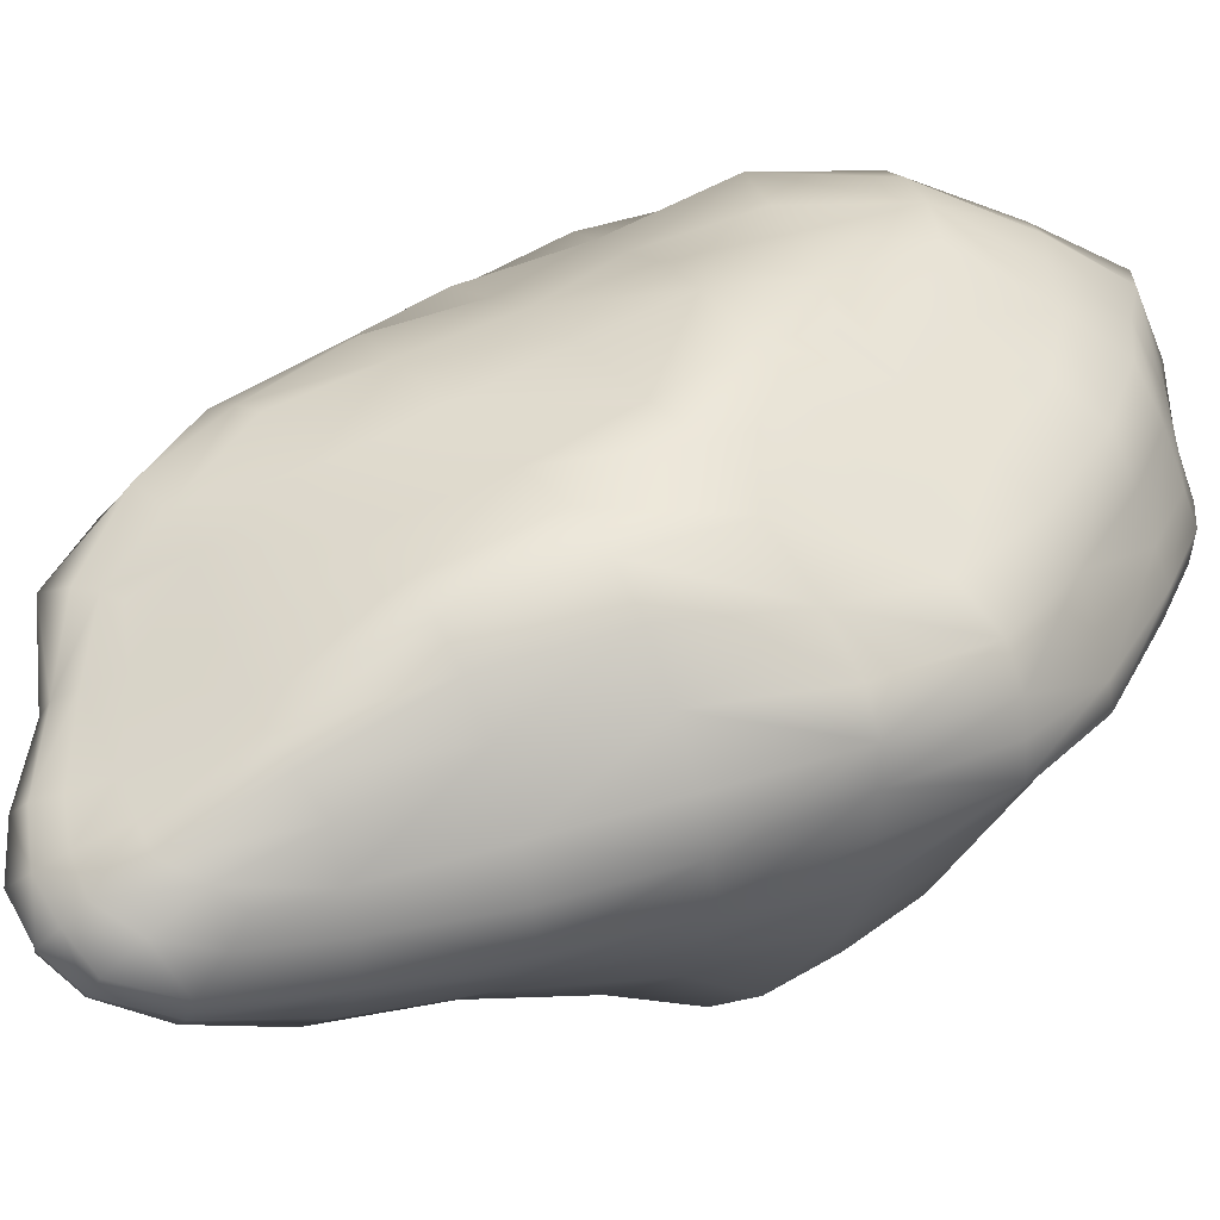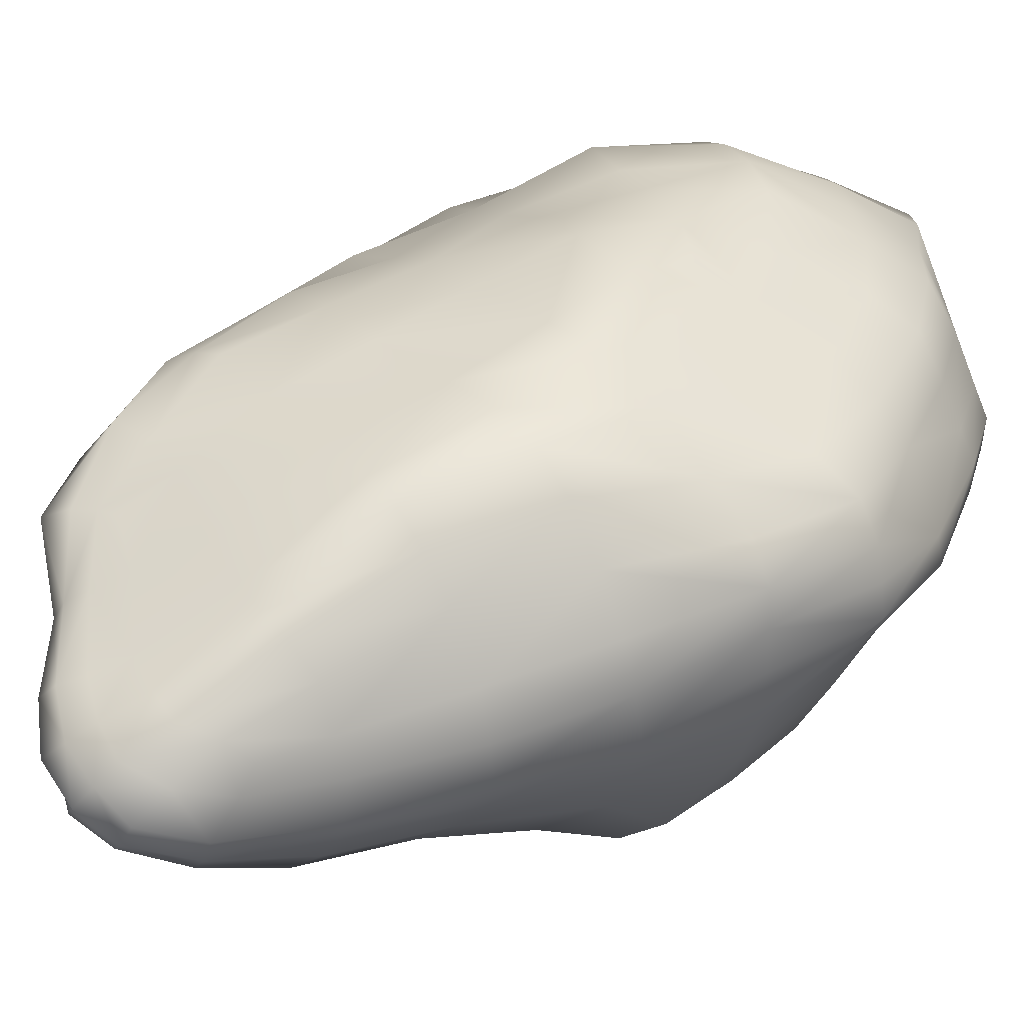
<metadata>
{"format":"obj","ext":"obj","renderer":"f3d","projection":"perspective","resolution":1024,"background":"white","views":[{"elev":43.1,"azim":-117.9,"up":"+Z"},{"elev":40.0,"azim":-123.5,"up":"+Z"}]}
</metadata>
<code>
v  0.05343 -0.01532 0.01733
v  0.05132 -0.01688 0.004564
v  0.04768 0.01216 0.008699
v  0.04965 0.01154 0.01642
v  0.03872 -0.04045 0.01361
v  0.04433 -0.0408 0.02372
v  0.04477 -0.007478 -5.527e-05
v  0.04028 -0.03265 -0.003804
v  0.03892 -0.02078 -0.008654
v  0.04078 0.01234 0.005341
v  -0.04103 -0.0456 -0.03597
v  -0.03928 -0.0492 -0.03636
v  -0.03912 -0.05303 -0.03335
v  -0.04313 -0.04943 -0.03073
v  -0.03732 -0.04933 -0.03924
v  -0.03867 -0.04446 -0.04029
v  -0.03604 -0.05407 -0.03691
v  0.03087 -0.04341 0.005411
v  0.02444 -0.05413 0.0106
v  0.01668 -0.06235 0.004785
v  0.02114 -0.05093 -0.004487
v  0.02484 -0.05686 0.01836
v  0.01241 -0.07492 0.01681
v  -0.08435 0.03122 0.002749
v  -0.07662 0.0305 -0.01212
v  -0.08491 0.007677 -0.006055
v  -0.08923 0.007151 0.007402
v  -0.06677 0.03934 -0.02175
v  -0.07105 0.05875 -0.005648
v  -0.06387 0.06279 -0.01298
v  -0.07727 0.05768 0.003721
v  -0.07313 0.01432 -0.02905
v  -0.0764 0.001744 -0.02172
v  -0.06769 0.02104 -0.03378
v  0.03407 0.01031 0.00187
v  0.03957 -0.003864 -0.0008813
v  0.03633 -0.01276 -0.00617
v  0.02674 0.002662 -0.005032
v  -0.03542 -0.02943 0.05179
v  -0.026 -0.02306 0.0573
v  -0.02634 -0.008329 0.06158
v  -0.04069 -0.01134 0.05618
v  -0.01459 -0.02731 0.0589
v  -0.008711 -0.008173 0.05923
v  -0.02426 -0.04216 0.05142
v  -0.02568 0.09565 0.03849
v  -0.01204 0.09082 0.0393
v  -0.007981 0.09299 0.03871
v  -0.0223 0.1021 0.03545
v  -0.01263 0.07882 0.0444
v  -0.001246 0.07884 0.04389
v  -0.03106 0.112 0.01618
v  -0.0384 0.1164 0.01515
v  -0.04013 0.1193 0.01824
v  -0.03095 0.1146 0.02137
v  -0.04308 0.1166 0.01095
v  -0.04856 0.1218 0.01391
v  -0.03454 0.1103 0.009899
v  -0.06551 -0.01407 -0.02993
v  -0.06916 -0.002894 -0.02965
v  -0.06599 0.001493 -0.03471
v  -0.06083 -0.0117 -0.03865
v  -0.0752 -0.01376 -0.01757
v  -0.06804 0.09935 0.02171
v  -0.06731 0.09569 0.02698
v  -0.06313 0.09935 0.03086
v  -0.06406 0.1097 0.02608
v  -0.06965 0.08233 0.02781
v  -0.06429 0.08113 0.03556
v  -0.07312 0.0813 0.0203
v  -0.01813 -0.09365 -0.0003891
v  -0.02368 -0.09146 -0.004992
v  -0.02381 -0.08828 -0.0079
v  -0.01645 -0.0893 -0.003151
v  -0.02741 -0.09324 -0.004578
v  -0.02347 -0.09525 0.001587
v  -0.02941 -0.08985 -0.009275
v  -0.03143 0.019 -0.03858
v  -0.03649 0.007563 -0.04045
v  -0.04353 0.00717 -0.04192
v  -0.04195 0.02267 -0.04013
v  -0.03114 -0.001436 -0.03942
v  -0.04034 -0.00659 -0.0417
v  -0.02023 0.01086 -0.03593
v  -0.01075 0.02902 -0.02569
v  -0.02207 0.03701 -0.02941
v  -0.01033 -0.002177 -0.03371
v  0.0003826 0.01117 -0.01973
v  -0.0239 -0.01564 -0.03891
v  -0.03545 -0.02169 -0.04225
v  -0.01673 -0.02911 -0.03833
v  -0.001082 -0.01663 -0.03307
v  -0.02772 -0.03368 -0.04106
v  -0.03322 -0.03579 -0.0427
v  -0.04073 -0.02398 -0.04361
v  -0.02456 -0.04085 -0.0411
v  -0.01252 -0.03751 -0.03821
v  -0.03066 -0.04245 -0.04269
v  -0.03541 -0.04369 -0.04332
v  -0.03801 -0.03772 -0.04346
v  -0.02908 -0.04852 -0.04222
v  -0.02304 -0.04675 -0.04065
v  -0.034 -0.04979 -0.0431
v  -0.03246 -0.05521 -0.03867
v  -0.02793 -0.05391 -0.03745
v  -0.0312 -0.06389 -0.03119
v  -0.02656 -0.06227 -0.0302
v  -0.03512 -0.06307 -0.02956
v  -0.0384 -0.06102 -0.02706
v  -0.03493 -0.07728 -0.01723
v  -0.03888 -0.07501 -0.01394
v  -0.0301 -0.07795 -0.01876
v  -0.02478 -0.07669 -0.01781
v  -0.03001 -0.08433 -0.01336
v  -0.02395 -0.08305 -0.01182
v  -0.03519 -0.08443 -0.01079
v  -0.03947 -0.08178 -0.0072
v  -0.03508 -0.08948 -0.006602
v  -0.03945 -0.08711 -0.00261
v  -0.04672 -0.07634 -0.002089
v  -0.04849 -0.07984 0.003352
v  -0.04482 -0.07075 -0.009552
v  -0.05718 -0.05766 -0.003842
v  -0.05982 -0.06198 0.003165
v  -0.04436 -0.05746 -0.02191
v  -0.05138 -0.0486 -0.01911
v  -0.04813 -0.04141 -0.02948
v  -0.05616 -0.02825 -0.03206
v  -0.06435 -0.03168 -0.01784
v  -0.04387 -0.04027 -0.03629
v  -0.0521 -0.02738 -0.03734
v  -0.04148 -0.03896 -0.04014
v  -0.04886 -0.02684 -0.04131
v  -0.04515 -0.02588 -0.04385
v  -0.05352 -0.01002 -0.04538
v  -0.05775 -0.01095 -0.04303
v  -0.04683 -0.008455 -0.04378
v  -0.05074 0.007441 -0.04378
v  -0.05862 0.006698 -0.04346
v  -0.05098 0.02504 -0.04027
v  -0.05966 0.02477 -0.03695
v  -0.04646 0.04262 -0.02863
v  -0.05633 0.04118 -0.02477
v  -0.03537 0.04159 -0.02995
v  -0.02755 0.06421 -0.01886
v  -0.04401 0.06747 -0.01997
v  -0.01277 0.05801 -0.01665
v  -0.002803 0.06812 -0.006328
v  -0.01987 0.078 -0.008392
v  -0.0008363 0.0449 -0.01097
v  0.01264 0.05359 -7.16e-06
v  0.01288 0.02461 -0.005164
v  0.02653 0.03264 0.004633
v  0.01208 -0.005934 -0.01923
v  0.02181 -0.02191 -0.01959
v  0.005614 -0.03098 -0.03036
v  0.008328 -0.03989 -0.02809
v  0.02497 -0.03211 -0.01745
v  -0.01039 -0.04402 -0.03666
v  -0.009885 -0.04963 -0.03194
v  0.009625 -0.04776 -0.02402
v  -0.02226 -0.05224 -0.03595
v  -0.02094 -0.06058 -0.02875
v  -0.008049 -0.0583 -0.02422
v  -0.01667 -0.07327 -0.01665
v  -0.004656 -0.07195 -0.01157
v  -0.01587 -0.08269 -0.008499
v  -0.00491 -0.08373 -0.002655
v  -0.005679 -0.09349 0.004792
v  -0.00842 -0.09714 0.009389
v  0.003769 -0.09024 0.01522
v  0.001562 -0.09422 0.02179
v  0.005204 -0.08325 0.007741
v  0.01291 -0.08042 0.02426
v  0.008429 -0.06962 -0.00532
v  0.009401 -0.0572 -0.01607
v  0.02584 -0.04081 -0.01309
v  0.0111 -0.08143 0.03126
v  0.02656 -0.05976 0.02623
v  0.02834 -0.06314 0.03519
v  0.006696 -0.0806 0.03681
v  0.02226 -0.06148 0.04399
v  -0.003241 -0.0959 0.02773
v  -0.01009 -0.09202 0.03063
v  -9.01e-05 -0.0789 0.03949
v  -0.01222 -0.09834 0.01347
v  -0.01705 -0.09411 0.01706
v  -0.02624 -0.09268 0.006293
v  -0.03181 -0.08871 0.01011
v  -0.02514 -0.0883 0.0207
v  -0.03219 -0.09264 -0.0005081
v  -0.0367 -0.08917 0.00336
v  -0.04746 -0.08131 0.009553
v  -0.04378 -0.08045 0.01584
v  -0.06111 -0.06582 0.01401
v  -0.05702 -0.06505 0.02009
v  -0.0619 -0.06477 0.008153
v  -0.078 -0.04367 0.01107
v  -0.07632 -0.0437 0.01689
v  -0.07571 -0.04112 0.00573
v  -0.08674 -0.01762 0.01067
v  -0.08974 -0.01948 0.01859
v  -0.07249 -0.038 -0.001337
v  -0.08297 -0.01534 -0.0006674
v  -0.08958 0.006392 0.01853
v  -0.08724 0.03162 0.01333
v  -0.08834 0.005727 0.02764
v  -0.0853 0.03167 0.02322
v  -0.08767 -0.02022 0.02505
v  -0.08498 -0.02095 0.03164
v  -0.08683 0.005084 0.03569
v  -0.07264 -0.04318 0.02304
v  -0.06694 -0.04262 0.03211
v  -0.07967 -0.02051 0.03878
v  -0.05154 -0.0642 0.02829
v  -0.04511 -0.06251 0.03731
v  -0.05974 -0.04088 0.03989
v  -0.03777 -0.07938 0.02538
v  -0.03132 -0.07656 0.0355
v  -0.02197 -0.06794 0.04247
v  -0.03614 -0.0566 0.04297
v  -0.01878 -0.08499 0.03215
v  -0.009043 -0.07438 0.04061
v  0.002598 -0.05703 0.05162
v  -0.009862 -0.05232 0.05323
v  0.01373 -0.05973 0.0486
v  0.02705 -0.03646 0.04898
v  0.03438 -0.03764 0.03927
v  0.01349 -0.03392 0.05186
v  0.01982 -0.01079 0.04635
v  0.03252 -0.0116 0.04016
v  0.000911 -0.0315 0.05564
v  0.007279 -0.009802 0.05313
v  0.007719 0.01286 0.05199
v  0.02292 0.01275 0.04346
v  -0.008524 0.01321 0.05641
v  -0.009289 0.03631 0.05365
v  0.006965 0.03672 0.05145
v  -0.02863 0.01176 0.0592
v  -0.03108 0.0344 0.05696
v  -0.04311 0.009075 0.061
v  -0.04423 0.03283 0.05906
v  -0.05558 0.006801 0.05538
v  -0.05478 0.0316 0.05723
v  -0.05575 -0.01469 0.04891
v  -0.06914 -0.01778 0.04339
v  -0.06979 0.005145 0.04817
v  -0.04972 -0.03716 0.04444
v  -0.08095 0.004579 0.04237
v  -0.07315 0.03106 0.04227
v  -0.06407 0.03109 0.05155
v  -0.08146 0.03154 0.03308
v  -0.07578 0.05724 0.0305
v  -0.06626 0.05676 0.04144
v  -0.0793 0.05732 0.0203
v  -0.08095 0.05766 0.01186
v  -0.07429 0.08362 0.01152
v  -0.07143 0.08286 0.005046
v  -0.06642 0.1064 0.00912
v  -0.06826 0.1055 0.01465
v  -0.0673 0.08435 -0.001757
v  -0.06302 0.1066 0.00475
v  -0.06224 0.08806 -0.007057
v  -0.05766 0.1057 0.002767
v  -0.05357 0.08899 -0.00779
v  -0.04975 0.1036 -0.0001569
v  -0.05575 0.06666 -0.02019
v  -0.03907 0.0866 -0.01054
v  -0.03187 0.09504 -0.005546
v  -0.01401 0.08406 -0.001775
v  -0.007658 0.09033 0.003917
v  -0.02615 0.09989 0.002086
v  0.004813 0.07425 0.000803
v  0.01015 0.07882 0.006943
v  0.01997 0.05868 0.005581
v  0.02488 0.06252 0.009436
v  0.0331 0.03668 0.008604
v  0.03823 0.04005 0.01141
v  0.03957 0.04144 0.01729
v  0.02716 0.06418 0.0157
v  0.04034 0.04151 0.02349
v  0.02923 0.06473 0.0234
v  0.04879 0.01215 0.0228
v  0.04442 0.0132 0.02841
v  0.03651 0.0398 0.02927
v  0.0516 -0.01483 0.02218
v  0.04372 -0.01305 0.03384
v  0.03956 -0.03896 0.03095
v  0.03756 0.01331 0.03575
v  0.03042 0.03831 0.03714
v  0.01978 0.03711 0.04702
v  0.01405 0.0608 0.04616
v  0.02319 0.06255 0.03908
v  0.004261 0.06067 0.05171
v  0.008258 0.08089 0.04277
v  -0.01131 0.05991 0.05178
v  -0.02991 0.05922 0.05401
v  -0.0302 0.08337 0.04409
v  -0.04374 0.05884 0.05529
v  -0.0441 0.08451 0.04404
v  -0.05259 0.05845 0.0546
v  -0.05218 0.08473 0.04396
v  -0.05902 0.05738 0.04916
v  -0.05813 0.0837 0.04158
v  -0.05743 0.1053 0.03443
v  -0.0507 0.105 0.03504
v  -0.05626 0.115 0.02903
v  -0.04876 0.1145 0.03167
v  -0.05429 0.119 0.02349
v  -0.04653 0.1199 0.02782
v  -0.06244 0.1167 0.01973
v  -0.06008 0.118 0.01419
v  -0.05227 0.1225 0.01868
v  -0.05608 0.1175 0.009556
v  -0.05113 0.1148 0.006757
v  -0.04026 0.109 0.002542
v  -0.02127 0.1022 0.01085
v  -0.01819 0.1048 0.01859
v  -0.004303 0.09336 0.01356
v  3.147e-05 0.09671 0.02334
v  0.01351 0.08141 0.01452
v  0.01742 0.08371 0.0211
v  0.01884 0.08384 0.02824
v  0.001745 0.09839 0.02852
v  0.02776 0.06382 0.03106
v  0.01476 0.08117 0.03489
v  0.000821 0.1002 0.03425
v  -0.003719 0.09611 0.03745
v  -0.01989 0.1063 0.03228
v  -0.01881 0.108 0.02874
v  -0.03588 0.116 0.03044
v  -0.03337 0.1184 0.02678
v  -0.03877 0.1113 0.03248
v  -0.04184 0.1038 0.0356
v  -0.04355 0.1234 0.02346
v  -0.01898 0.1071 0.02459
v  -0.06245 0.005147 -0.04092
g g Group62493_Group62493
f 1 2 3
f 3 4 1
f 5 2 1
f 1 6 5
f 7 2 8
f 8 9 7
f 3 2 7
f 7 10 3
f 11 12 13
f 13 14 11
f 15 12 11
f 11 16 15
f 13 12 15
f 15 17 13
f 18 19 20
f 20 21 18
f 20 19 22
f 22 23 20
f 22 19 18
f 18 5 22
f 24 25 26
f 26 27 24
f 28 25 29
f 29 30 28
f 29 25 24
f 24 31 29
f 26 25 32
f 32 33 26
f 32 25 28
f 28 34 32
f 35 36 37
f 37 38 35
f 7 36 35
f 35 10 7
f 37 36 7
f 7 9 37
f 39 40 41
f 41 42 39
f 41 40 43
f 43 44 41
f 43 40 39
f 39 45 43
f 46 47 48
f 48 49 46
f 48 47 50
f 50 51 48
f 52 53 54
f 54 55 52
f 54 53 56
f 56 57 54
f 56 53 52
f 52 58 56
f 59 60 61
f 61 62 59
f 61 60 33
f 33 32 61
f 33 60 59
f 59 63 33
f 64 65 66
f 66 67 64
f 66 65 68
f 68 69 66
f 68 65 64
f 64 70 68
f 71 72 73
f 73 74 71
f 75 72 71
f 71 76 75
f 73 72 75
f 75 77 73
f 78 79 80
f 80 81 78
f 80 79 82
f 82 83 80
f 82 79 78
f 78 84 82
f 85 84 78
f 78 86 85
f 87 84 85
f 85 88 87
f 82 84 87
f 87 89 82
f 82 89 90
f 90 83 82
f 91 89 87
f 87 92 91
f 90 89 91
f 91 93 90
f 90 93 94
f 94 95 90
f 96 93 91
f 91 97 96
f 94 93 96
f 96 98 94
f 94 98 99
f 99 100 94
f 101 98 96
f 96 102 101
f 99 98 101
f 101 103 99
f 99 103 15
f 15 16 99
f 104 103 101
f 101 105 104
f 15 103 104
f 104 17 15
f 106 104 105
f 105 107 106
f 17 104 106
f 106 108 17
f 109 108 110
f 110 111 109
f 17 108 109
f 109 13 17
f 110 108 106
f 106 112 110
f 113 112 106
f 106 107 113
f 114 112 113
f 113 115 114
f 110 112 114
f 114 116 110
f 117 116 118
f 118 119 117
f 110 116 117
f 117 111 110
f 118 116 114
f 114 77 118
f 120 117 119
f 119 121 120
f 111 117 120
f 120 122 111
f 123 122 120
f 120 124 123
f 125 122 123
f 123 126 125
f 111 122 125
f 125 109 111
f 14 125 126
f 126 127 14
f 109 125 14
f 14 13 109
f 128 127 126
f 126 129 128
f 130 127 128
f 128 131 130
f 14 127 130
f 130 11 14
f 132 130 131
f 131 133 132
f 11 130 132
f 132 16 11
f 100 132 133
f 133 134 100
f 16 132 100
f 100 99 16
f 135 134 133
f 133 136 135
f 95 134 135
f 135 137 95
f 100 134 95
f 95 94 100
f 138 137 135
f 135 139 138
f 83 137 138
f 138 80 83
f 95 137 83
f 83 90 95
f 140 138 139
f 139 141 140
f 80 138 140
f 140 81 80
f 142 140 141
f 141 143 142
f 81 140 142
f 142 144 81
f 145 144 142
f 142 146 145
f 86 144 145
f 145 147 86
f 81 144 86
f 86 78 81
f 148 147 145
f 145 149 148
f 150 147 148
f 148 151 150
f 86 147 150
f 150 85 86
f 152 150 151
f 151 153 152
f 85 150 152
f 152 88 85
f 38 152 153
f 153 35 38
f 88 152 38
f 38 154 88
f 88 154 92
f 92 87 88
f 155 154 38
f 38 37 155
f 92 154 155
f 155 156 92
f 92 156 97
f 97 91 92
f 157 156 155
f 155 158 157
f 97 156 157
f 157 159 97
f 97 159 102
f 102 96 97
f 160 159 157
f 157 161 160
f 102 159 160
f 160 162 102
f 102 162 105
f 105 101 102
f 163 162 160
f 160 164 163
f 105 162 163
f 163 107 105
f 165 163 164
f 164 166 165
f 107 163 165
f 165 113 107
f 167 165 166
f 166 168 167
f 113 165 167
f 167 115 113
f 74 167 168
f 168 169 74
f 115 167 74
f 74 73 115
f 170 169 171
f 171 172 170
f 74 169 170
f 170 71 74
f 171 169 168
f 168 173 171
f 171 173 23
f 23 174 171
f 175 173 168
f 168 166 175
f 23 173 175
f 175 20 23
f 176 175 166
f 166 164 176
f 20 175 176
f 176 21 20
f 161 176 164
f 164 160 161
f 21 176 161
f 161 177 21
f 158 177 161
f 161 157 158
f 8 177 158
f 158 9 8
f 21 177 8
f 8 18 21
f 178 174 179
f 179 180 178
f 171 174 178
f 178 172 171
f 179 174 23
f 23 22 179
f 181 178 180
f 180 182 181
f 172 178 181
f 181 183 172
f 184 183 181
f 181 185 184
f 186 183 184
f 184 187 186
f 172 183 186
f 186 170 172
f 76 186 187
f 187 188 76
f 170 186 76
f 76 71 170
f 189 188 187
f 187 190 189
f 191 188 189
f 189 192 191
f 76 188 191
f 191 75 76
f 118 191 192
f 192 119 118
f 75 191 118
f 118 77 75
f 193 192 189
f 189 194 193
f 119 192 193
f 193 121 119
f 195 193 194
f 194 196 195
f 121 193 195
f 195 197 121
f 198 197 195
f 195 199 198
f 124 197 198
f 198 200 124
f 121 197 124
f 124 120 121
f 201 200 198
f 198 202 201
f 203 200 201
f 201 204 203
f 124 200 203
f 203 123 124
f 129 203 204
f 204 63 129
f 123 203 129
f 129 126 123
f 26 204 201
f 201 27 26
f 63 204 26
f 26 33 63
f 27 201 202
f 202 205 27
f 206 205 207
f 207 208 206
f 27 205 206
f 206 24 27
f 207 205 202
f 202 209 207
f 207 209 210
f 210 211 207
f 199 209 202
f 202 198 199
f 210 209 199
f 199 212 210
f 210 212 213
f 213 214 210
f 196 212 199
f 199 195 196
f 213 212 196
f 196 215 213
f 213 215 216
f 216 217 213
f 218 215 196
f 196 194 218
f 216 215 218
f 218 219 216
f 216 219 220
f 220 221 216
f 222 219 218
f 218 190 222
f 220 219 222
f 222 223 220
f 220 223 224
f 224 225 220
f 185 223 222
f 222 184 185
f 224 223 185
f 185 226 224
f 227 226 182
f 182 228 227
f 224 226 227
f 227 229 224
f 182 226 185
f 185 181 182
f 230 229 227
f 227 231 230
f 232 229 230
f 230 233 232
f 224 229 232
f 232 225 224
f 43 232 233
f 233 44 43
f 225 232 43
f 43 45 225
f 234 233 230
f 230 235 234
f 44 233 234
f 234 236 44
f 237 236 234
f 234 238 237
f 239 236 237
f 237 240 239
f 44 236 239
f 239 41 44
f 241 239 240
f 240 242 241
f 41 239 241
f 241 42 41
f 243 241 242
f 242 244 243
f 42 241 243
f 243 245 42
f 246 245 243
f 243 247 246
f 248 245 246
f 246 217 248
f 42 245 248
f 248 39 42
f 221 248 217
f 217 216 221
f 39 248 221
f 221 45 39
f 214 246 247
f 247 249 214
f 217 246 214
f 214 213 217
f 250 249 247
f 247 251 250
f 211 249 250
f 250 252 211
f 214 249 211
f 211 210 214
f 253 252 250
f 250 254 253
f 208 252 253
f 253 255 208
f 211 252 208
f 208 207 211
f 70 255 253
f 253 68 70
f 256 255 70
f 70 257 256
f 208 255 256
f 256 206 208
f 31 256 257
f 257 258 31
f 206 256 31
f 31 24 206
f 259 258 257
f 257 260 259
f 261 258 259
f 259 262 261
f 31 258 261
f 261 29 31
f 263 261 262
f 262 264 263
f 29 261 263
f 263 30 29
f 265 263 264
f 264 266 265
f 30 263 265
f 265 267 30
f 30 267 143
f 143 28 30
f 146 267 265
f 265 268 146
f 143 267 146
f 146 142 143
f 269 268 265
f 265 266 269
f 149 268 269
f 269 270 149
f 146 268 149
f 149 145 146
f 271 270 269
f 269 272 271
f 273 270 271
f 271 274 273
f 149 270 273
f 273 148 149
f 275 273 274
f 274 276 275
f 148 273 275
f 275 151 148
f 277 275 276
f 276 278 277
f 151 275 277
f 277 153 151
f 10 277 278
f 278 3 10
f 153 277 10
f 10 35 153
f 279 278 276
f 276 280 279
f 3 278 279
f 279 4 3
f 281 279 280
f 280 282 281
f 4 279 281
f 281 283 4
f 284 283 281
f 281 285 284
f 286 283 284
f 284 287 286
f 4 283 286
f 286 1 4
f 288 286 287
f 287 228 288
f 1 286 288
f 288 6 1
f 180 288 228
f 228 182 180
f 6 288 180
f 180 179 6
f 231 287 284
f 284 289 231
f 228 287 231
f 231 227 228
f 290 289 284
f 284 285 290
f 235 289 290
f 290 291 235
f 231 289 235
f 235 230 231
f 292 291 290
f 290 293 292
f 238 291 292
f 292 294 238
f 235 291 238
f 238 234 235
f 51 294 292
f 292 295 51
f 296 294 51
f 51 50 296
f 238 294 296
f 296 237 238
f 297 296 50
f 50 298 297
f 237 296 297
f 297 240 237
f 299 297 298
f 298 300 299
f 240 297 299
f 299 242 240
f 301 299 300
f 300 302 301
f 242 299 301
f 301 244 242
f 303 301 302
f 302 304 303
f 244 301 303
f 303 251 244
f 254 303 304
f 304 69 254
f 251 303 254
f 254 250 251
f 305 304 302
f 302 306 305
f 69 304 305
f 305 66 69
f 307 305 306
f 306 308 307
f 66 305 307
f 307 67 66
f 309 307 308
f 308 310 309
f 67 307 309
f 309 311 67
f 67 311 260
f 260 64 67
f 312 311 309
f 309 313 312
f 260 311 312
f 312 259 260
f 314 312 313
f 313 57 314
f 259 312 314
f 314 262 259
f 315 314 57
f 57 56 315
f 262 314 315
f 315 264 262
f 316 315 56
f 56 58 316
f 264 315 316
f 316 266 264
f 272 316 58
f 58 317 272
f 266 316 272
f 272 269 266
f 318 317 58
f 58 52 318
f 319 317 318
f 318 320 319
f 272 317 319
f 319 271 272
f 321 319 320
f 320 322 321
f 271 319 321
f 321 274 271
f 280 321 322
f 322 282 280
f 274 321 280
f 280 276 274
f 323 322 320
f 320 324 323
f 282 322 323
f 323 325 282
f 293 325 323
f 323 326 293
f 285 325 293
f 293 290 285
f 282 325 285
f 285 281 282
f 327 326 323
f 323 324 327
f 295 326 327
f 327 328 295
f 293 326 295
f 295 292 293
f 329 328 327
f 327 330 329
f 48 328 329
f 329 49 48
f 295 328 48
f 48 51 295
f 331 329 330
f 330 332 331
f 49 329 331
f 331 333 49
f 308 333 331
f 331 310 308
f 334 333 308
f 308 306 334
f 49 333 334
f 334 46 49
f 300 334 306
f 306 302 300
f 46 334 300
f 300 298 46
f 310 331 332
f 332 335 310
f 54 335 332
f 332 55 54
f 313 335 54
f 54 57 313
f 310 335 313
f 313 309 310
f 55 332 330
f 330 336 55
f 55 336 318
f 318 52 55
f 324 336 330
f 330 327 324
f 318 336 324
f 324 320 318
f 46 298 50
f 50 47 46
f 64 260 257
f 257 70 64
f 68 253 254
f 254 69 68
f 244 251 247
f 247 243 244
f 220 225 45
f 45 221 220
f 184 222 190
f 190 187 184
f 190 218 194
f 194 189 190
f 6 179 22
f 22 5 6
f 9 158 155
f 155 37 9
f 28 143 141
f 141 34 28
f 34 141 139
f 139 337 34
f 61 337 136
f 136 62 61
f 34 337 61
f 61 32 34
f 136 337 139
f 139 135 136
f 62 136 133
f 133 131 62
f 62 131 128
f 128 59 62
f 59 128 129
f 129 63 59
f 77 114 115
f 115 73 77
f 5 18 8
f 8 2 5

</code>
